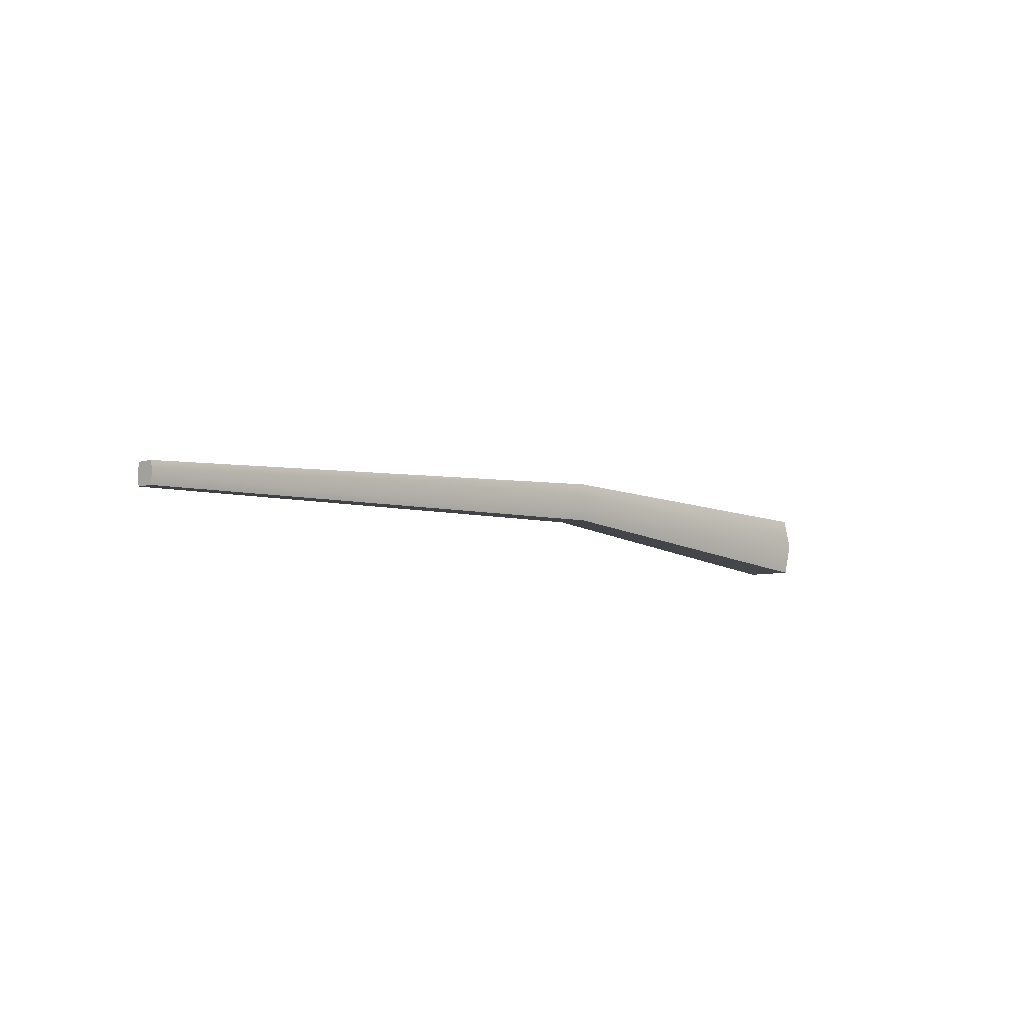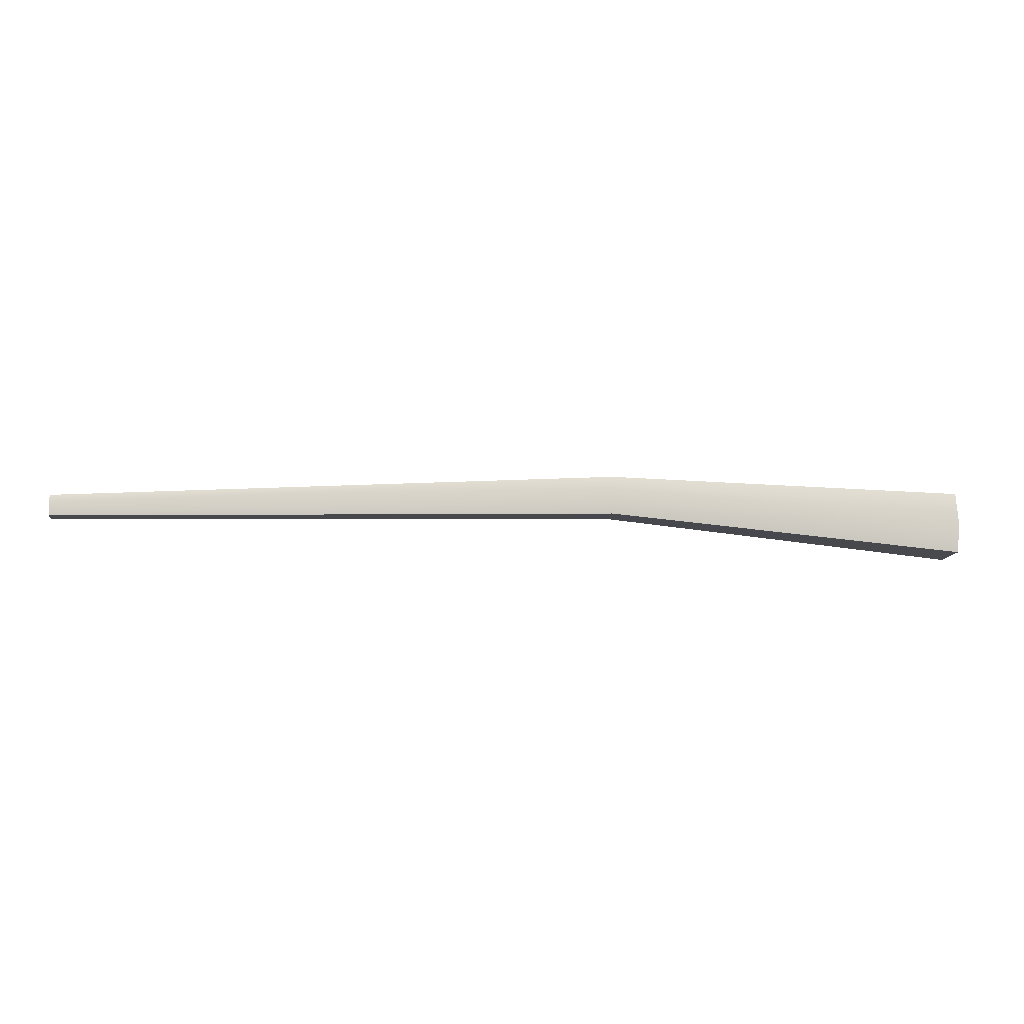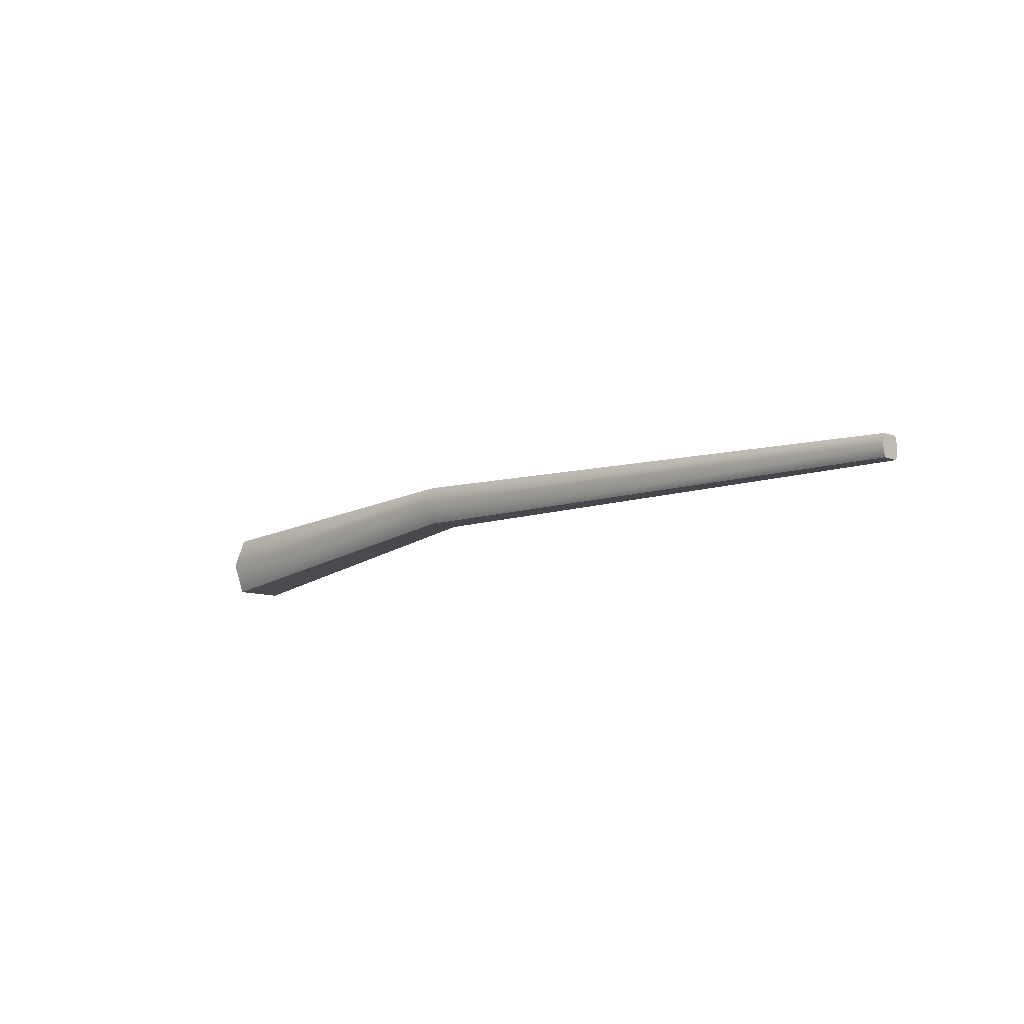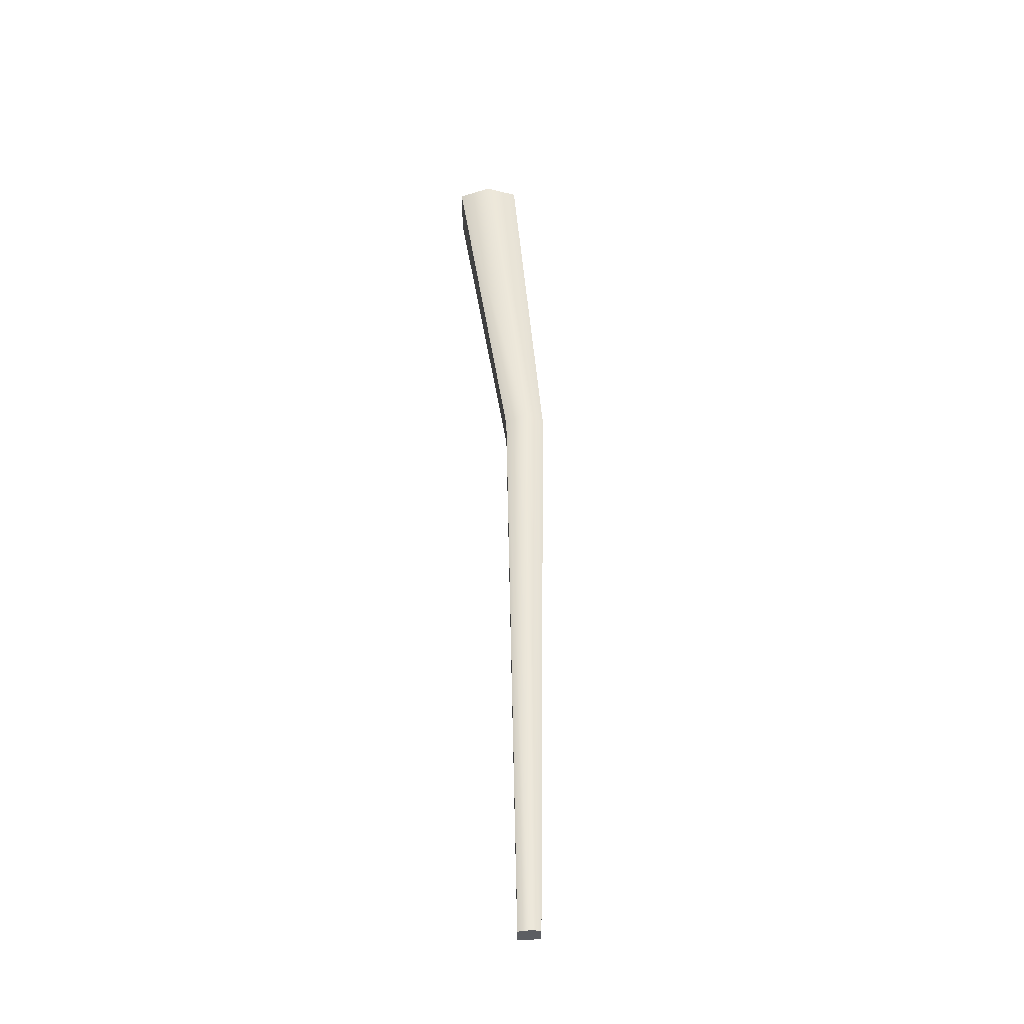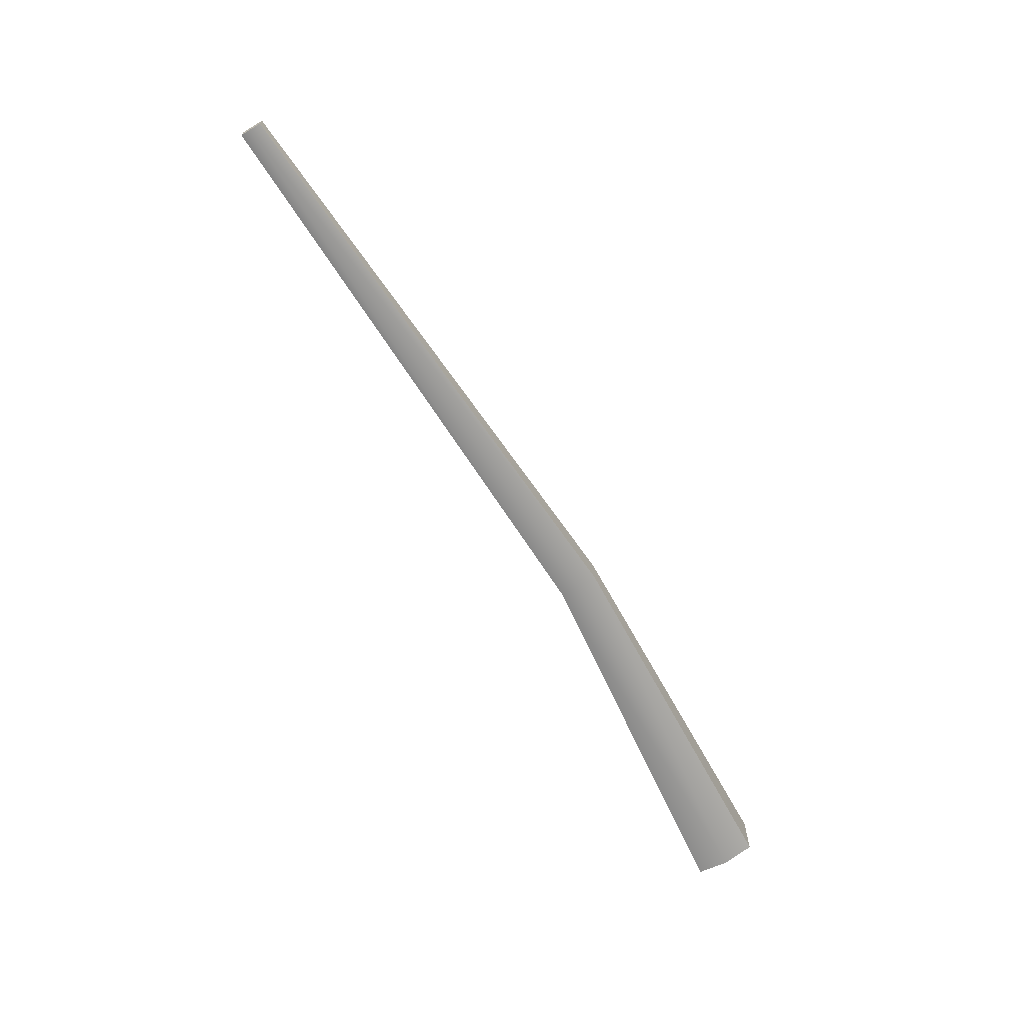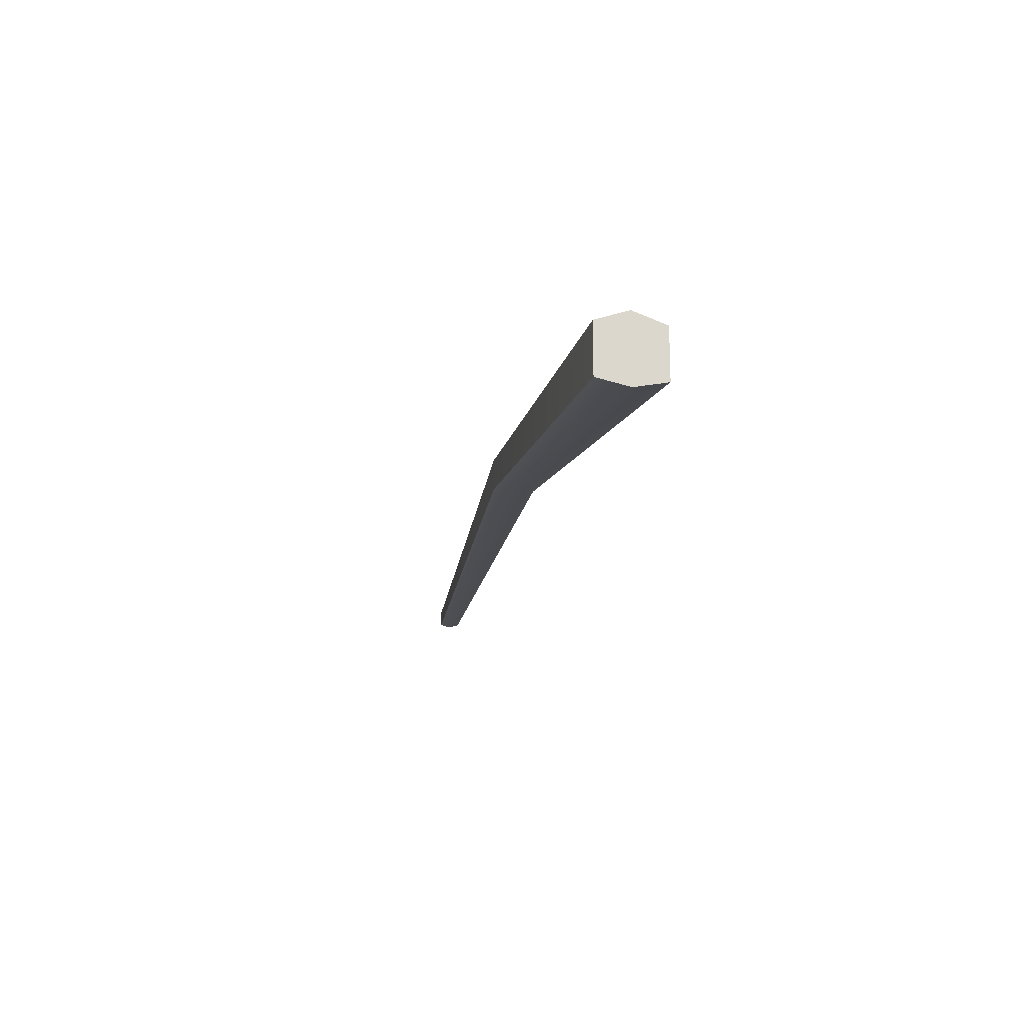
<metadata>
{"format":"obj","ext":"obj","renderer":"f3d","projection":"perspective","resolution":1024,"background":"white","views":[{"elev":-6.4,"azim":-48.1,"up":"+Z"},{"elev":-11.4,"azim":-6.7,"up":"+Z"},{"elev":-10.5,"azim":-132.5,"up":"+Z"},{"elev":51.9,"azim":-92.7,"up":"+Y"},{"elev":-68.2,"azim":-58.8,"up":"+Y"},{"elev":-16.8,"azim":79.2,"up":"+Y"}]}
</metadata>
<code>
g default
v -46.55 -2.146 0.5235
v 0 -2.939 1.551
v -46.55 -1.339 0.5235
v 0 -0.5462 1.551
v -46.55 -1.339 -0.5235
v 0 -0.5462 -1.551
v -46.55 -2.146 -0.5235
v 0 -2.939 -1.551
v -18.1 -0.4534 2.226
v -18.1 -0.4534 0.2807
v -18.1 -1.954 0.2807
v -18.1 -1.954 2.226
v 0 0 -0
v -18.1 0.3442 1.254
v -46.55 -1.247 -0
v -46.55 -2.261 -0
v -18.1 -2.099 1.254
v 0 -3.256 -0
g twig_small
f 9 3 1 12
f 14 15 3 9
f 7 5 10 11
f 12 1 16 17
f 2 18 13 4
f 16 1 3 15
f 9 4 13 14
f 11 10 6 8
f 12 17 18 2
f 9 12 2 4
f 14 13 6 10
f 10 5 15 14
f 7 16 15 5
f 16 7 11 17
f 18 17 11 8
f 13 18 8 6

</code>
